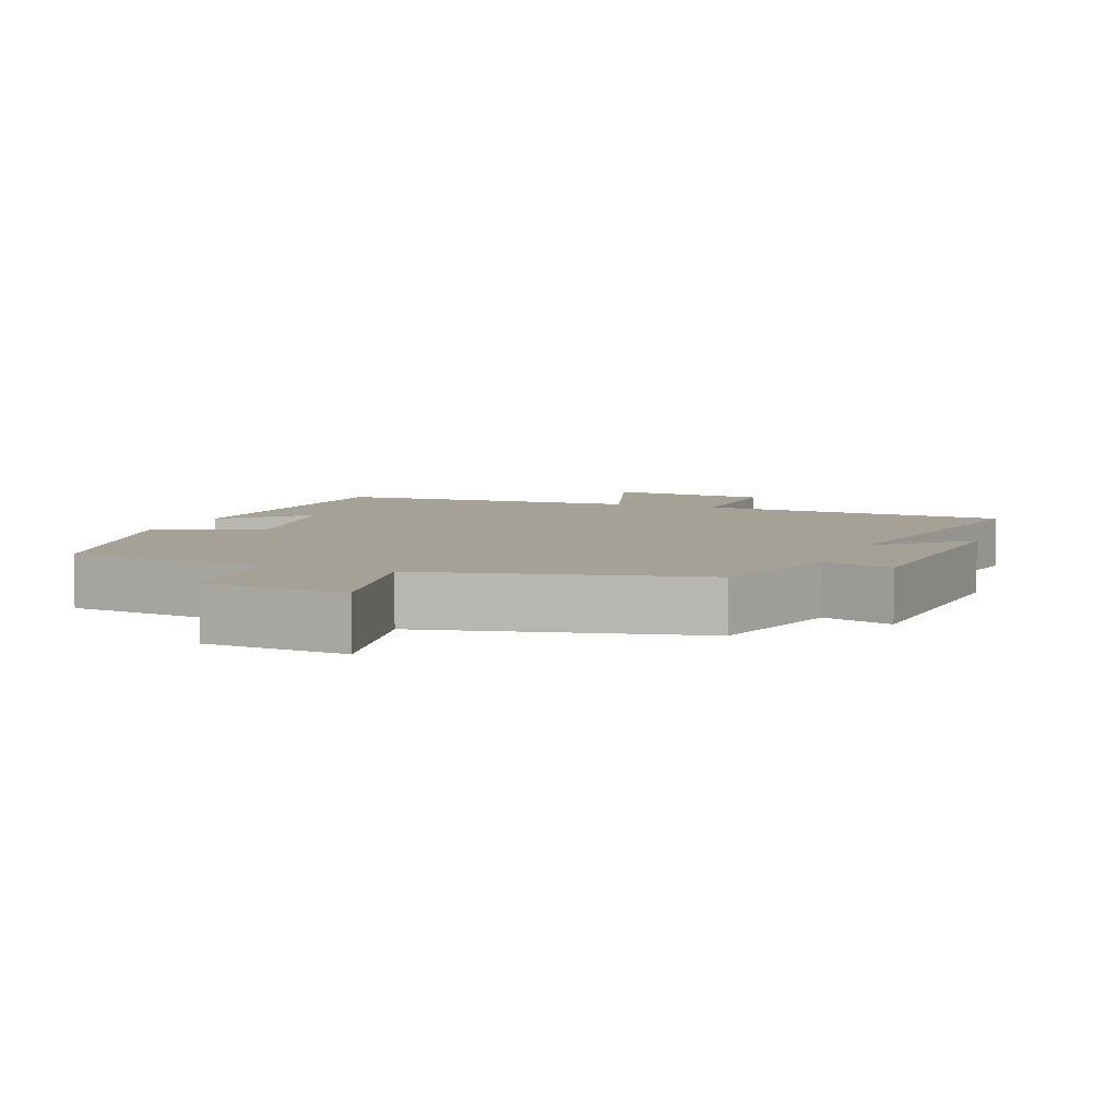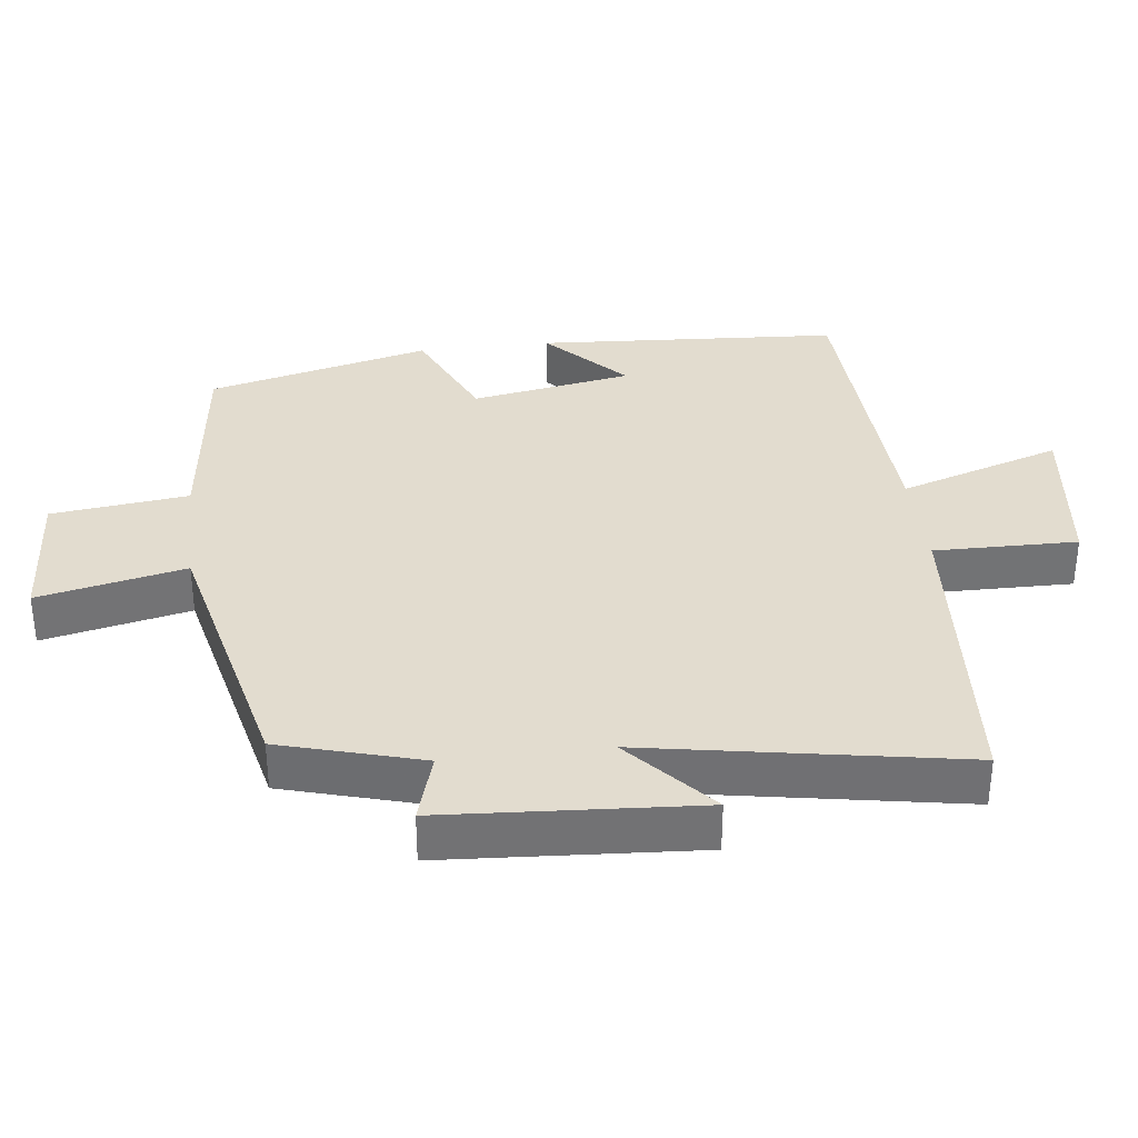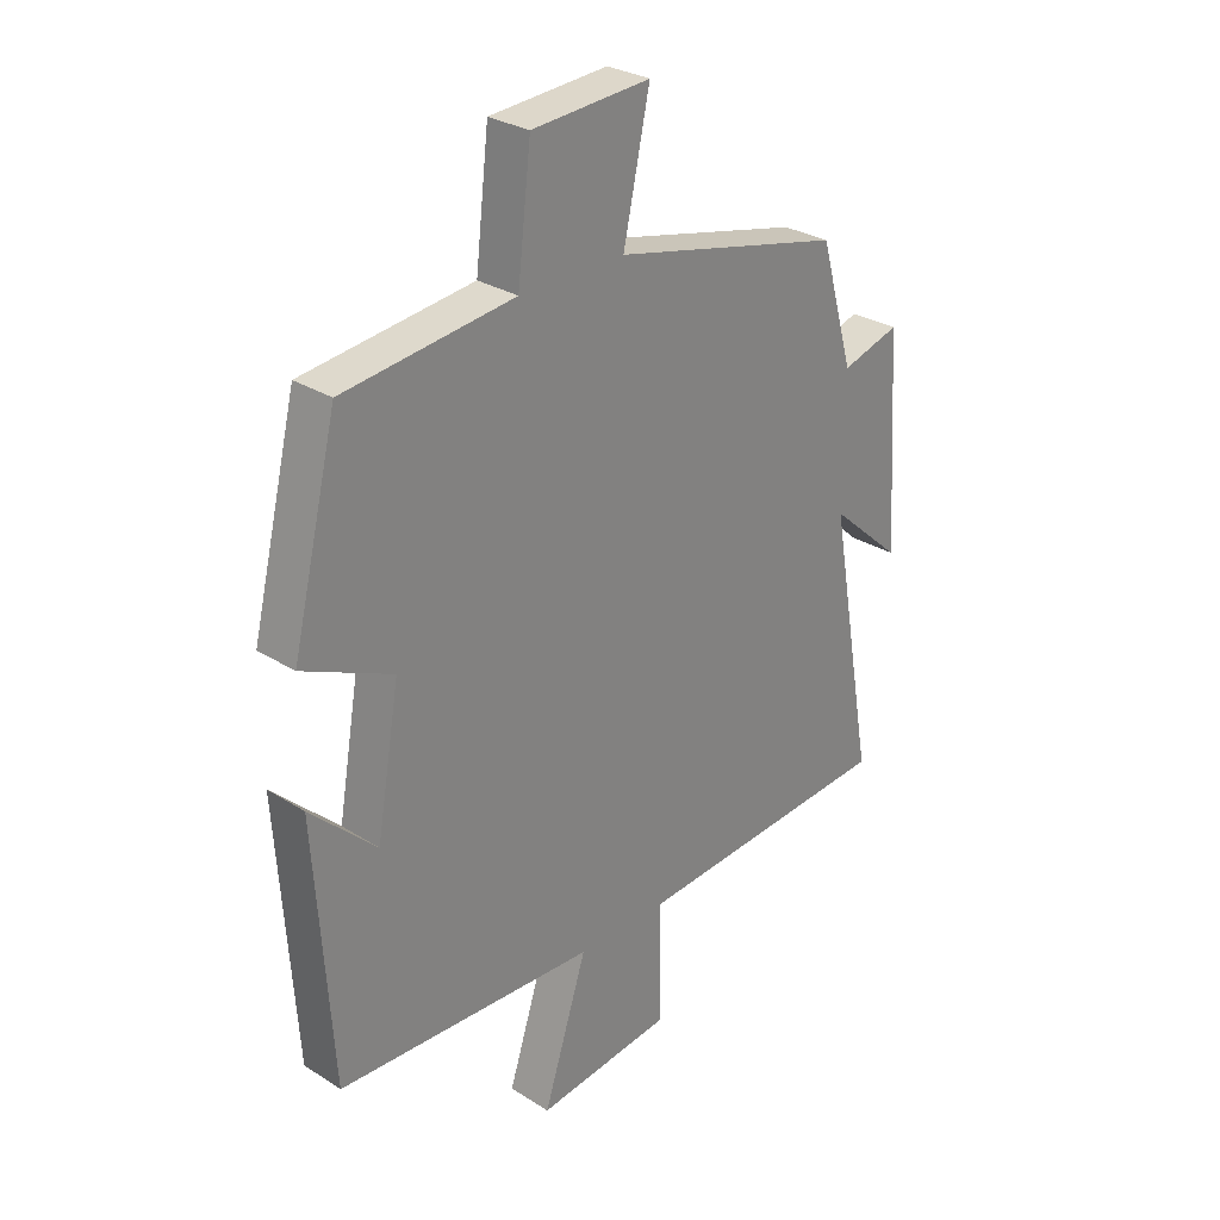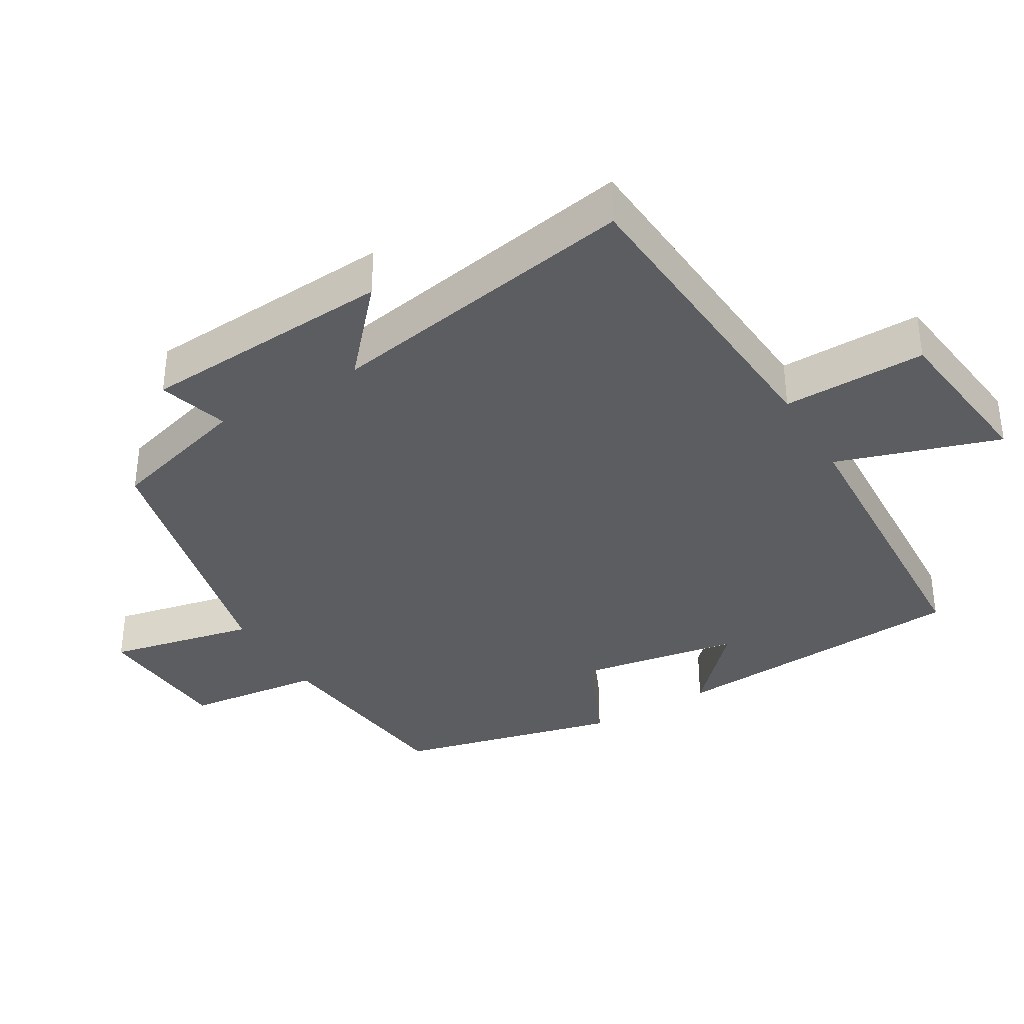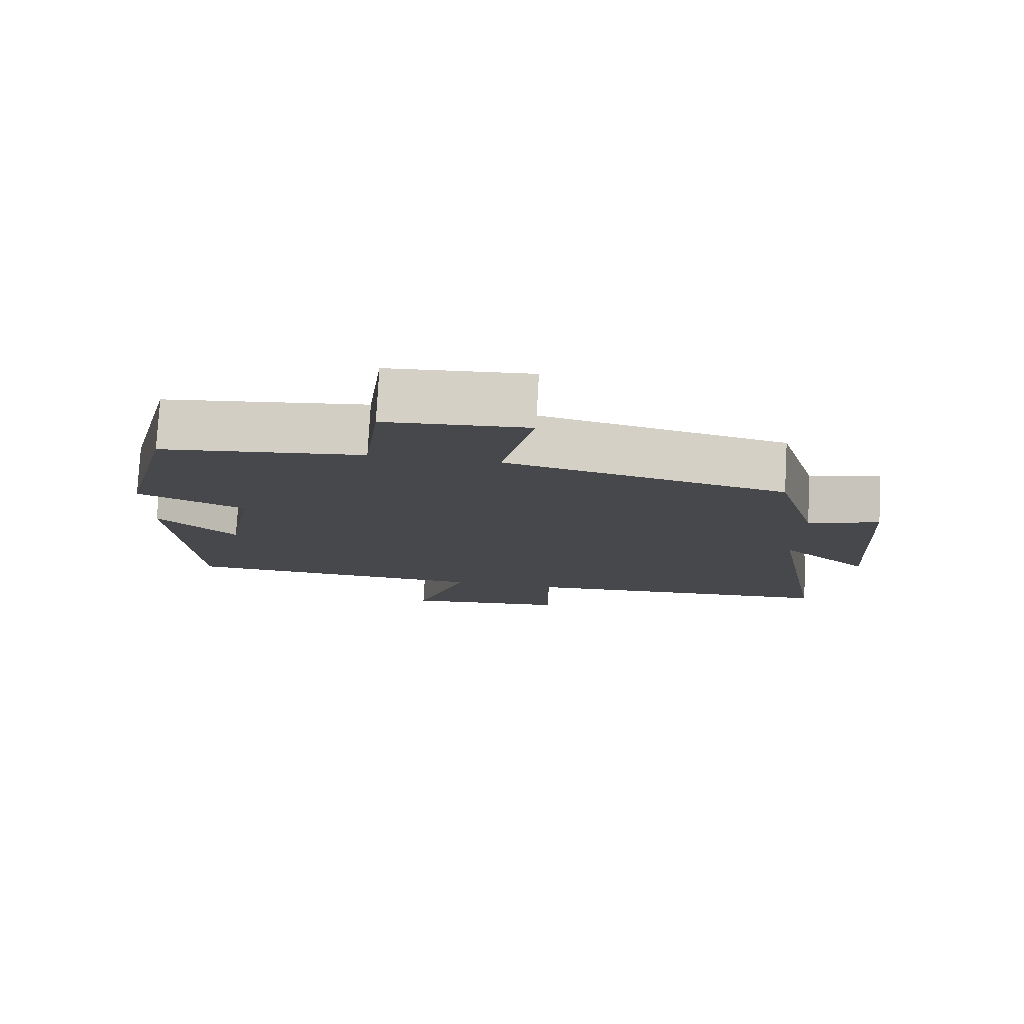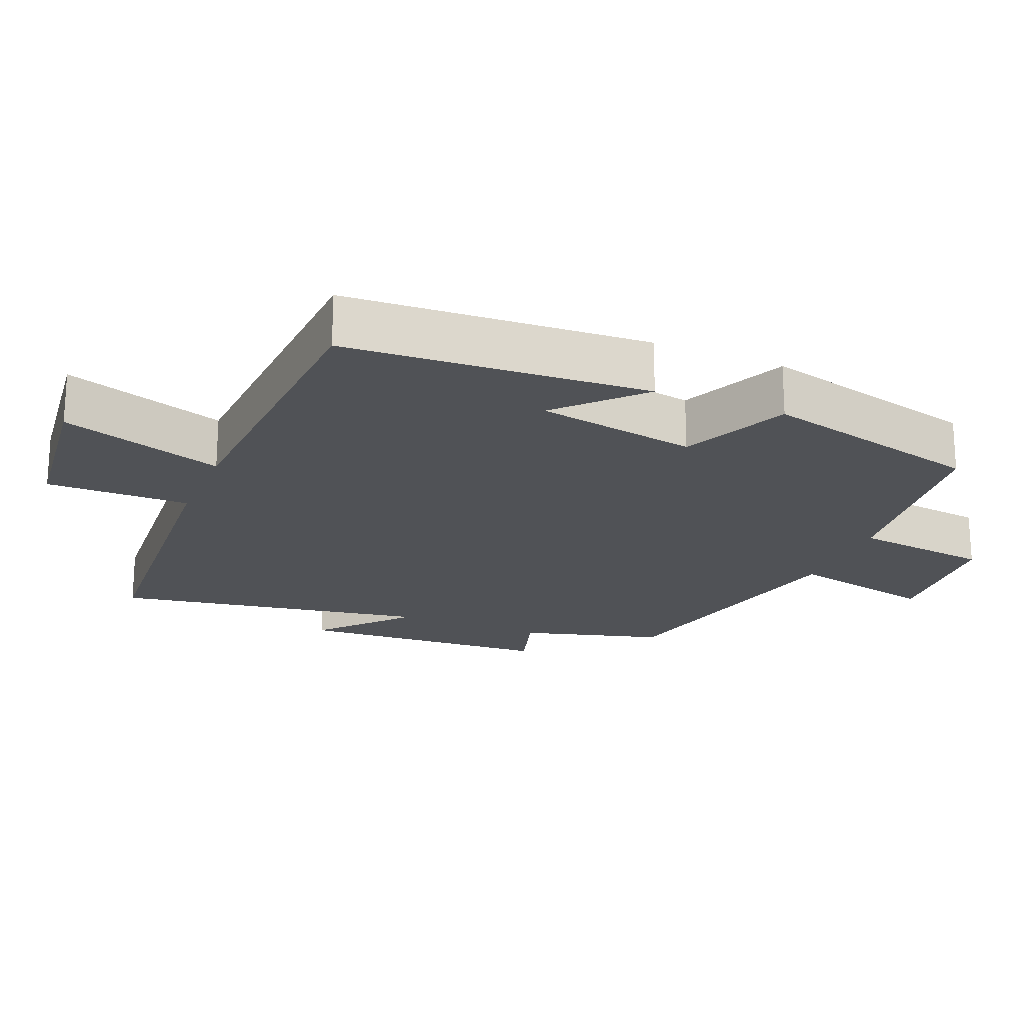
<metadata>
{"format":"obj","ext":"obj","renderer":"f3d","projection":"perspective","resolution":1024,"background":"white","views":[{"elev":6.1,"azim":21.4,"up":"+Y"},{"elev":34.6,"azim":83.1,"up":"+Y"},{"elev":28.9,"azim":-46.6,"up":"+Z"},{"elev":-36.1,"azim":120.6,"up":"+Y"},{"elev":78.7,"azim":3.2,"up":"+Z"},{"elev":-20.9,"azim":-112.7,"up":"+Y"}]}
</metadata>
<code>
v 0.442 0.07 0.409
v 0.5 0.07 0.206
v 0.6 0.07 0.236
v 0.624 0.07 -0.128
v 0.5 0.07 -0.018
v 0.58 0.07 -0.468
v 0.128 0.07 -0.5
v 0.131 0.07 -0.705
v -0.103 0.07 -0.733
v -0.028 0.07 -0.5
v -0.472 0.07 -0.478
v -0.5 0.07 -0.045
v -0.387 0.07 -0.152
v -0.347 0.07 0.078
v -0.5 0.07 0.147
v -0.422 0.07 0.465
v -0.131 0.07 0.5
v -0.108 0.07 0.696
v 0.094 0.07 0.71
v 0.049 0.07 0.5
v 0.442 0 0.409
v 0.5 0 0.206
v 0.6 0 0.236
v 0.624 0 -0.128
v 0.5 0 -0.018
v 0.58 0 -0.468
v 0.128 0 -0.5
v 0.131 0 -0.705
v -0.103 0 -0.733
v -0.028 0 -0.5
v -0.472 0 -0.478
v -0.5 0 -0.045
v -0.387 0 -0.152
v -0.347 0 0.078
v -0.5 0 0.147
v -0.422 0 0.465
v -0.131 0 0.5
v -0.108 0 0.696
v 0.094 0 0.71
v 0.049 0 0.5
f 17 18 19 20
f 20 1 2
f 17 20 2
f 16 17 2
f 15 16 2
f 14 15 2
f 13 14 2
f 10 11 12 13
f 10 13 2 3
f 7 8 9 10
f 5 6 7 10
f 5 10 3
f 3 4 5
f 40 39 38 37
f 22 21 40
f 22 40 37
f 22 37 36
f 22 36 35
f 22 35 34
f 22 34 33
f 33 32 31 30
f 23 22 33 30
f 30 29 28 27
f 30 27 26 25
f 23 30 25
f 25 24 23
f 1 21 22 2
f 2 22 23 3
f 3 23 24 4
f 4 24 25 5
f 5 25 26 6
f 6 26 27 7
f 7 27 28 8
f 8 28 29 9
f 9 29 30 10
f 10 30 31 11
f 11 31 32 12
f 12 32 33 13
f 13 33 34 14
f 14 34 35 15
f 15 35 36 16
f 16 36 37 17
f 17 37 38 18
f 18 38 39 19
f 19 39 40 20
f 20 40 21 1

</code>
